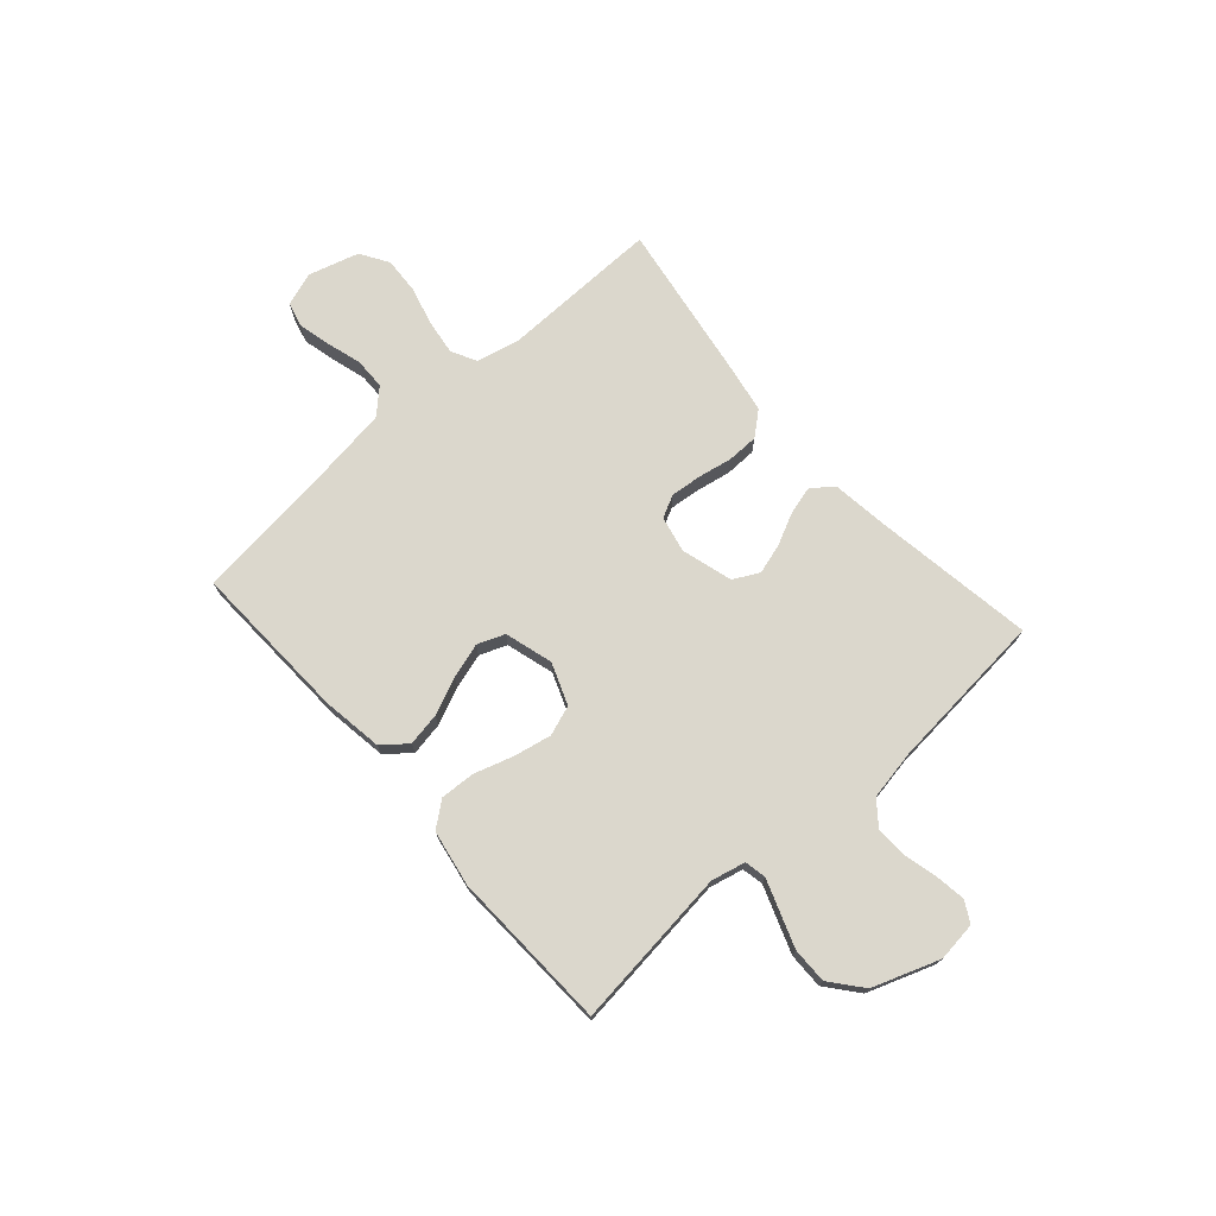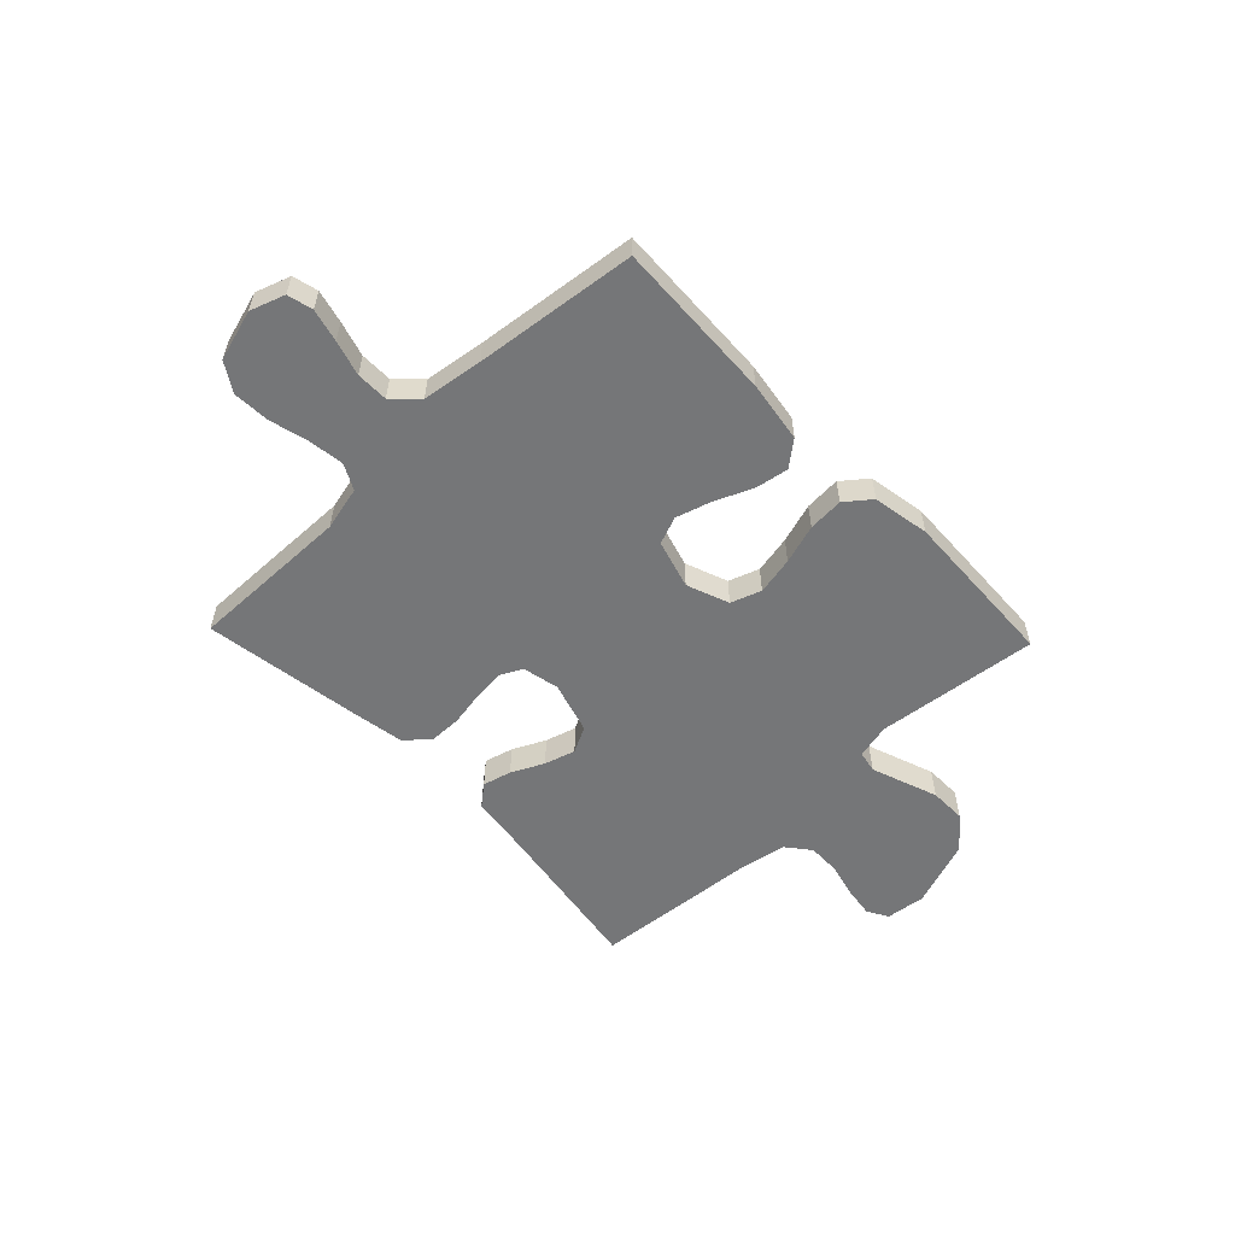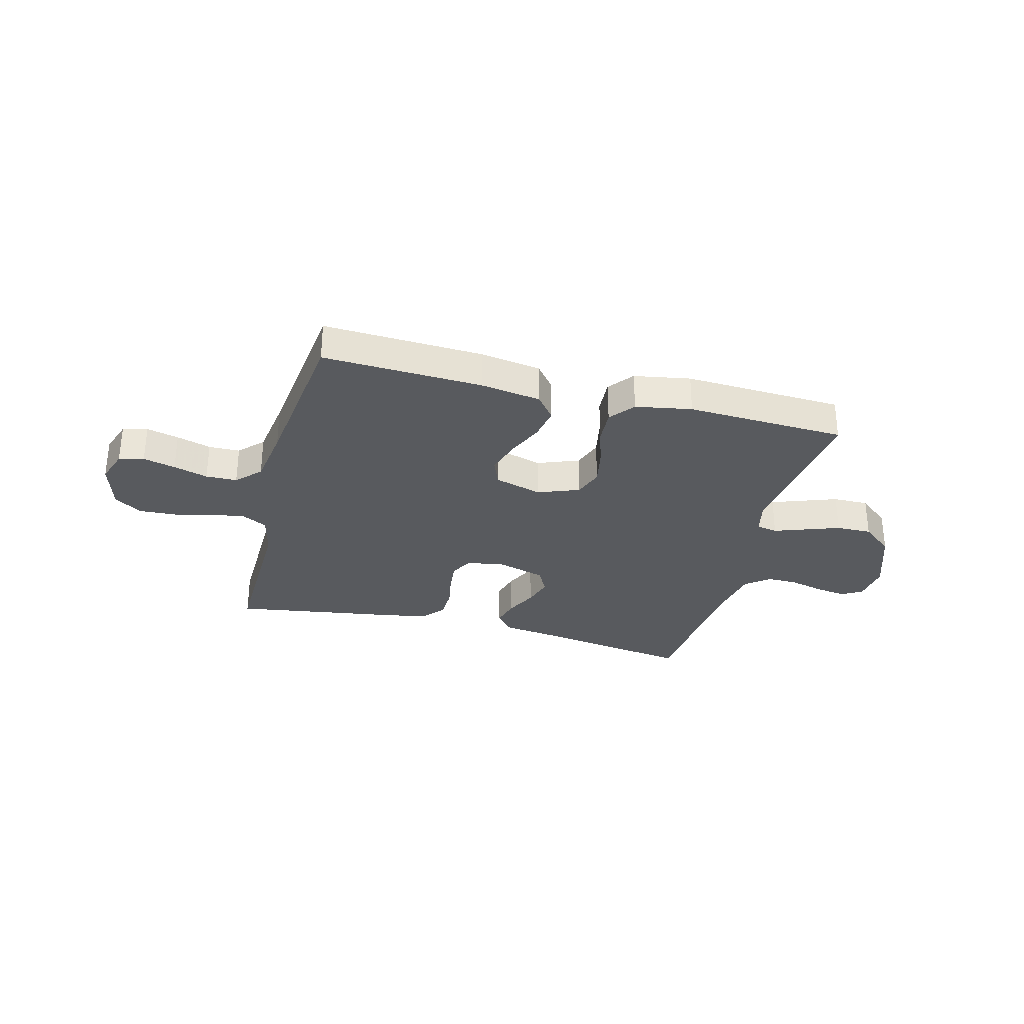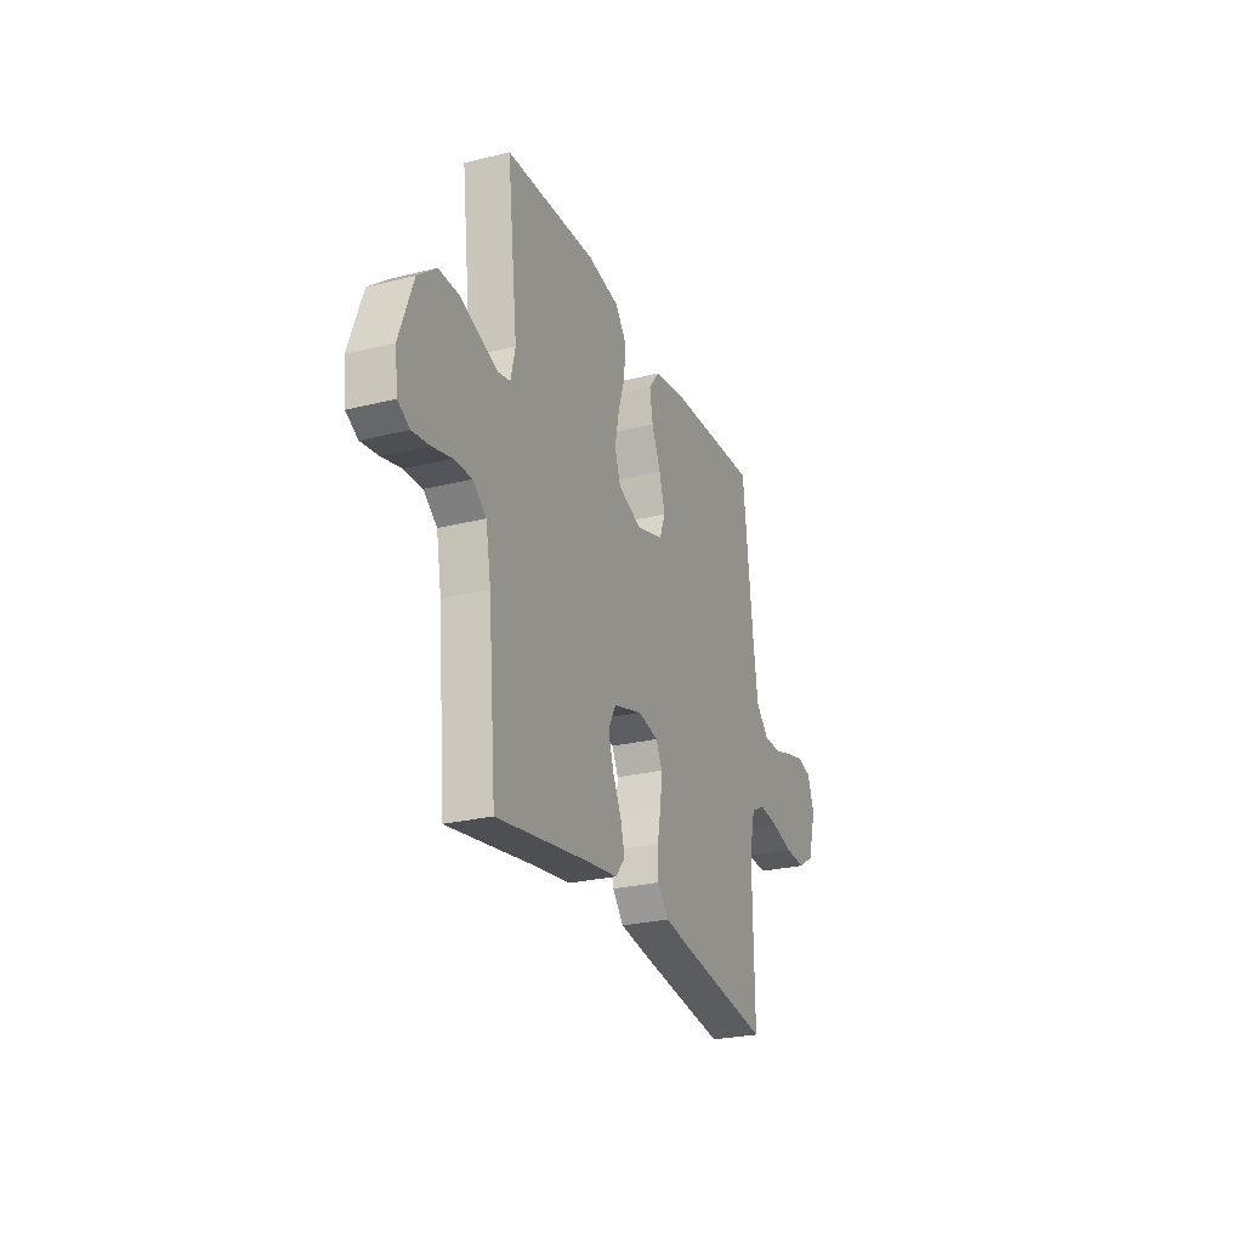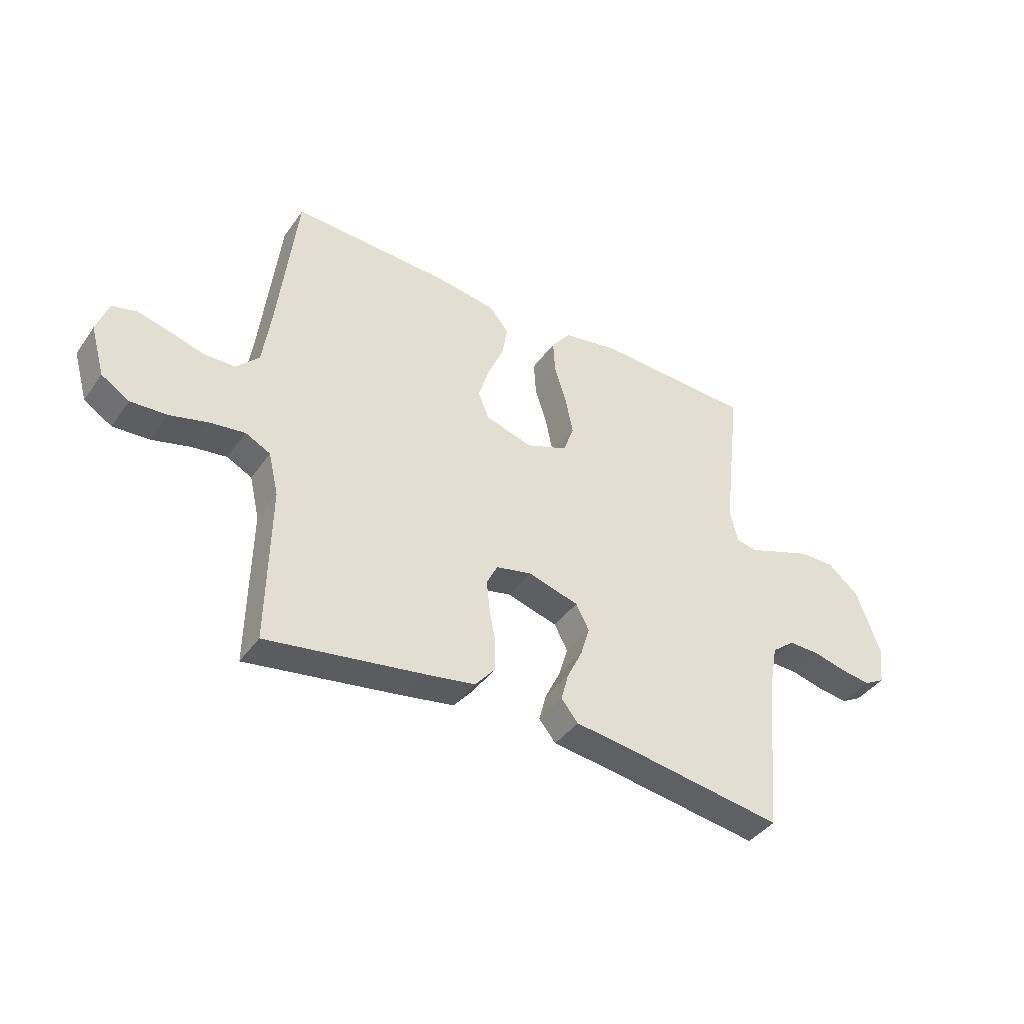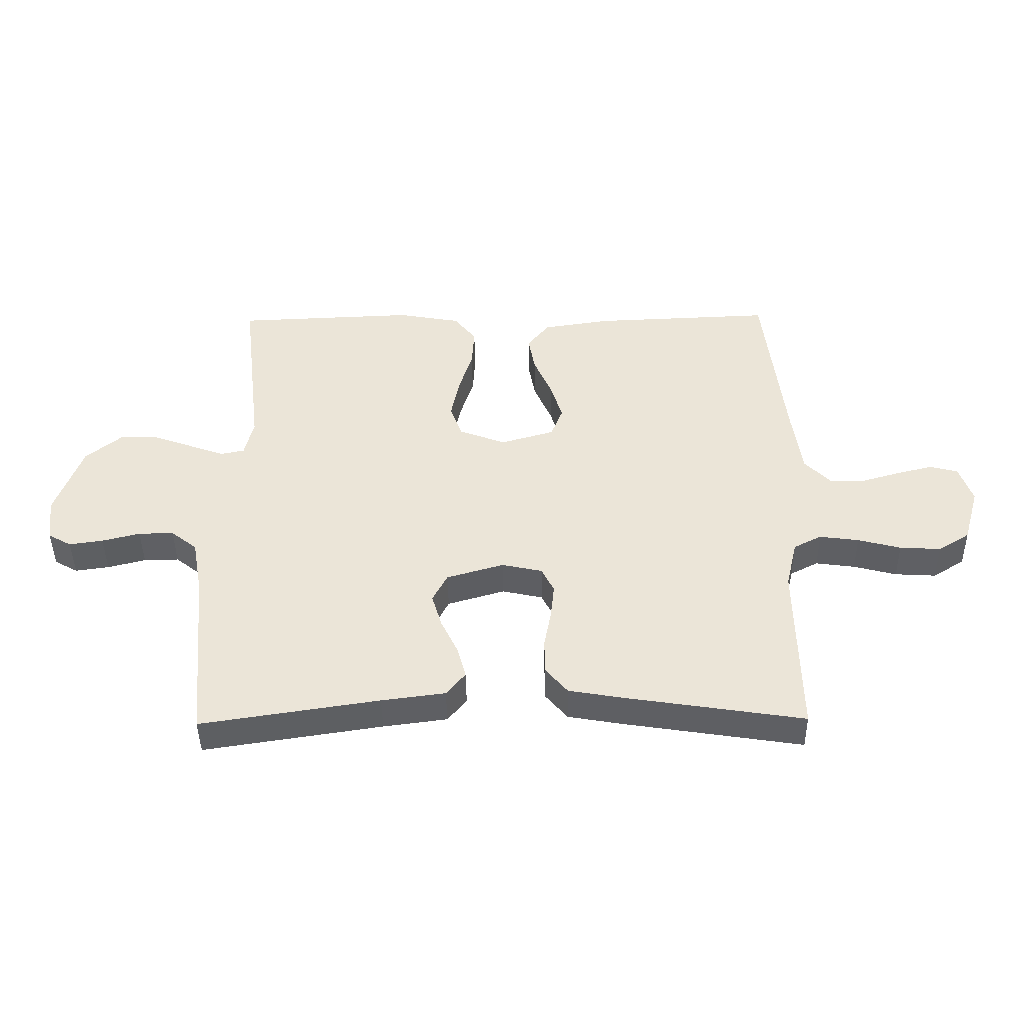
<metadata>
{"format":"obj","ext":"obj","renderer":"f3d","projection":"perspective","resolution":1024,"background":"white","views":[{"elev":73.1,"azim":48.5,"up":"+Y"},{"elev":-56.8,"azim":-46.3,"up":"+Y"},{"elev":-30.8,"azim":-14.7,"up":"+Y"},{"elev":-25.9,"azim":111.6,"up":"+Z"},{"elev":-40.8,"azim":-32.0,"up":"+Z"},{"elev":-43.6,"azim":-179.2,"up":"+Z"}]}
</metadata>
<code>
v -0.5 0.07 -0.5
v -0.495 0.07 -0.2
v -0.514 0.07 -0.119
v -0.561 0.07 -0.095
v -0.627 0.07 -0.104
v -0.699 0.07 -0.123
v -0.768 0.07 -0.127
v -0.821 0.07 -0.094
v -0.848 0.07 0
v -0.826 0.07 0.064
v -0.779 0.07 0.076
v -0.718 0.07 0.061
v -0.653 0.07 0.042
v -0.594 0.07 0.043
v -0.551 0.07 0.088
v -0.535 0.07 0.2
v -0.5 0.07 0.5
v -0.2 0.07 0.488
v -0.086 0.07 0.471
v -0.049 0.07 0.425
v -0.06 0.07 0.363
v -0.09 0.07 0.294
v -0.11 0.07 0.228
v -0.09 0.07 0.177
v 0 0.07 0.151
v 0.078 0.07 0.181
v 0.098 0.07 0.237
v 0.084 0.07 0.307
v 0.061 0.07 0.38
v 0.057 0.07 0.446
v 0.094 0.07 0.493
v 0.2 0.07 0.512
v 0.5 0.07 0.5
v 0.465 0.07 0.2
v 0.48 0.07 0.136
v 0.52 0.07 0.128
v 0.578 0.07 0.149
v 0.644 0.07 0.173
v 0.711 0.07 0.174
v 0.771 0.07 0.125
v 0.816 0.07 0
v 0.807 0.07 -0.074
v 0.768 0.07 -0.096
v 0.711 0.07 -0.088
v 0.647 0.07 -0.072
v 0.588 0.07 -0.071
v 0.544 0.07 -0.106
v 0.527 0.07 -0.2
v 0.5 0.07 -0.5
v 0.2 0.07 -0.454
v 0.093 0.07 -0.44
v 0.061 0.07 -0.401
v 0.075 0.07 -0.348
v 0.104 0.07 -0.288
v 0.121 0.07 -0.231
v 0.096 0.07 -0.183
v 0 0.07 -0.155
v -0.068 0.07 -0.17
v -0.089 0.07 -0.212
v -0.083 0.07 -0.27
v -0.071 0.07 -0.334
v -0.072 0.07 -0.393
v -0.109 0.07 -0.437
v -0.2 0.07 -0.453
v -0.5 0 -0.5
v -0.495 0 -0.2
v -0.514 0 -0.119
v -0.561 0 -0.095
v -0.627 0 -0.104
v -0.699 0 -0.123
v -0.768 0 -0.127
v -0.821 0 -0.094
v -0.848 0 0
v -0.826 0 0.064
v -0.779 0 0.076
v -0.718 0 0.061
v -0.653 0 0.042
v -0.594 0 0.043
v -0.551 0 0.088
v -0.535 0 0.2
v -0.5 0 0.5
v -0.2 0 0.488
v -0.086 0 0.471
v -0.049 0 0.425
v -0.06 0 0.363
v -0.09 0 0.294
v -0.11 0 0.228
v -0.09 0 0.177
v 0 0 0.151
v 0.078 0 0.181
v 0.098 0 0.237
v 0.084 0 0.307
v 0.061 0 0.38
v 0.057 0 0.446
v 0.094 0 0.493
v 0.2 0 0.512
v 0.5 0 0.5
v 0.465 0 0.2
v 0.48 0 0.136
v 0.52 0 0.128
v 0.578 0 0.149
v 0.644 0 0.173
v 0.711 0 0.174
v 0.771 0 0.125
v 0.816 0 0
v 0.807 0 -0.074
v 0.768 0 -0.096
v 0.711 0 -0.088
v 0.647 0 -0.072
v 0.588 0 -0.071
v 0.544 0 -0.106
v 0.527 0 -0.2
v 0.5 0 -0.5
v 0.2 0 -0.454
v 0.093 0 -0.44
v 0.061 0 -0.401
v 0.075 0 -0.348
v 0.104 0 -0.288
v 0.121 0 -0.231
v 0.096 0 -0.183
v 0 0 -0.155
v -0.068 0 -0.17
v -0.089 0 -0.212
v -0.083 0 -0.27
v -0.071 0 -0.334
v -0.072 0 -0.393
v -0.109 0 -0.437
v -0.2 0 -0.453
f 63 64 1 2
f 60 61 62 63
f 59 60 63 2
f 58 59 2 3
f 57 58 3 4
f 51 52 53 54
f 50 51 54 55
f 48 49 50 55
f 47 48 55 56
f 42 43 44 45
f 42 45 46
f 41 42 46
f 40 41 46
f 37 38 39 40
f 36 37 40 46
f 35 36 46 47
f 31 32 33 34
f 31 34 35
f 28 29 30 31
f 27 28 31 35
f 26 27 35 47
f 19 20 21 22
f 19 22 23
f 16 17 18 19
f 15 16 19 23
f 14 15 23 24
f 10 11 12 13
f 8 9 10 13
f 8 13 14
f 5 6 7 8
f 4 5 8 14
f 57 4 14 24
f 25 26 47 56
f 24 25 56 57
f 66 65 128 127
f 127 126 125 124
f 66 127 124 123
f 67 66 123 122
f 68 67 122 121
f 118 117 116 115
f 119 118 115 114
f 119 114 113 112
f 120 119 112 111
f 109 108 107 106
f 110 109 106
f 110 106 105
f 110 105 104
f 104 103 102 101
f 110 104 101 100
f 111 110 100 99
f 98 97 96 95
f 99 98 95
f 95 94 93 92
f 99 95 92 91
f 111 99 91 90
f 86 85 84 83
f 87 86 83
f 83 82 81 80
f 87 83 80 79
f 88 87 79 78
f 77 76 75 74
f 77 74 73 72
f 78 77 72
f 72 71 70 69
f 78 72 69 68
f 88 78 68 121
f 120 111 90 89
f 121 120 89 88
f 1 65 66 2
f 2 66 67 3
f 3 67 68 4
f 4 68 69 5
f 5 69 70 6
f 6 70 71 7
f 7 71 72 8
f 8 72 73 9
f 9 73 74 10
f 10 74 75 11
f 11 75 76 12
f 12 76 77 13
f 13 77 78 14
f 14 78 79 15
f 15 79 80 16
f 16 80 81 17
f 17 81 82 18
f 18 82 83 19
f 19 83 84 20
f 20 84 85 21
f 21 85 86 22
f 22 86 87 23
f 23 87 88 24
f 24 88 89 25
f 25 89 90 26
f 26 90 91 27
f 27 91 92 28
f 28 92 93 29
f 29 93 94 30
f 30 94 95 31
f 31 95 96 32
f 32 96 97 33
f 33 97 98 34
f 34 98 99 35
f 35 99 100 36
f 36 100 101 37
f 37 101 102 38
f 38 102 103 39
f 39 103 104 40
f 40 104 105 41
f 41 105 106 42
f 42 106 107 43
f 43 107 108 44
f 44 108 109 45
f 45 109 110 46
f 46 110 111 47
f 47 111 112 48
f 48 112 113 49
f 49 113 114 50
f 50 114 115 51
f 51 115 116 52
f 52 116 117 53
f 53 117 118 54
f 54 118 119 55
f 55 119 120 56
f 56 120 121 57
f 57 121 122 58
f 58 122 123 59
f 59 123 124 60
f 60 124 125 61
f 61 125 126 62
f 62 126 127 63
f 63 127 128 64
f 64 128 65 1

</code>
